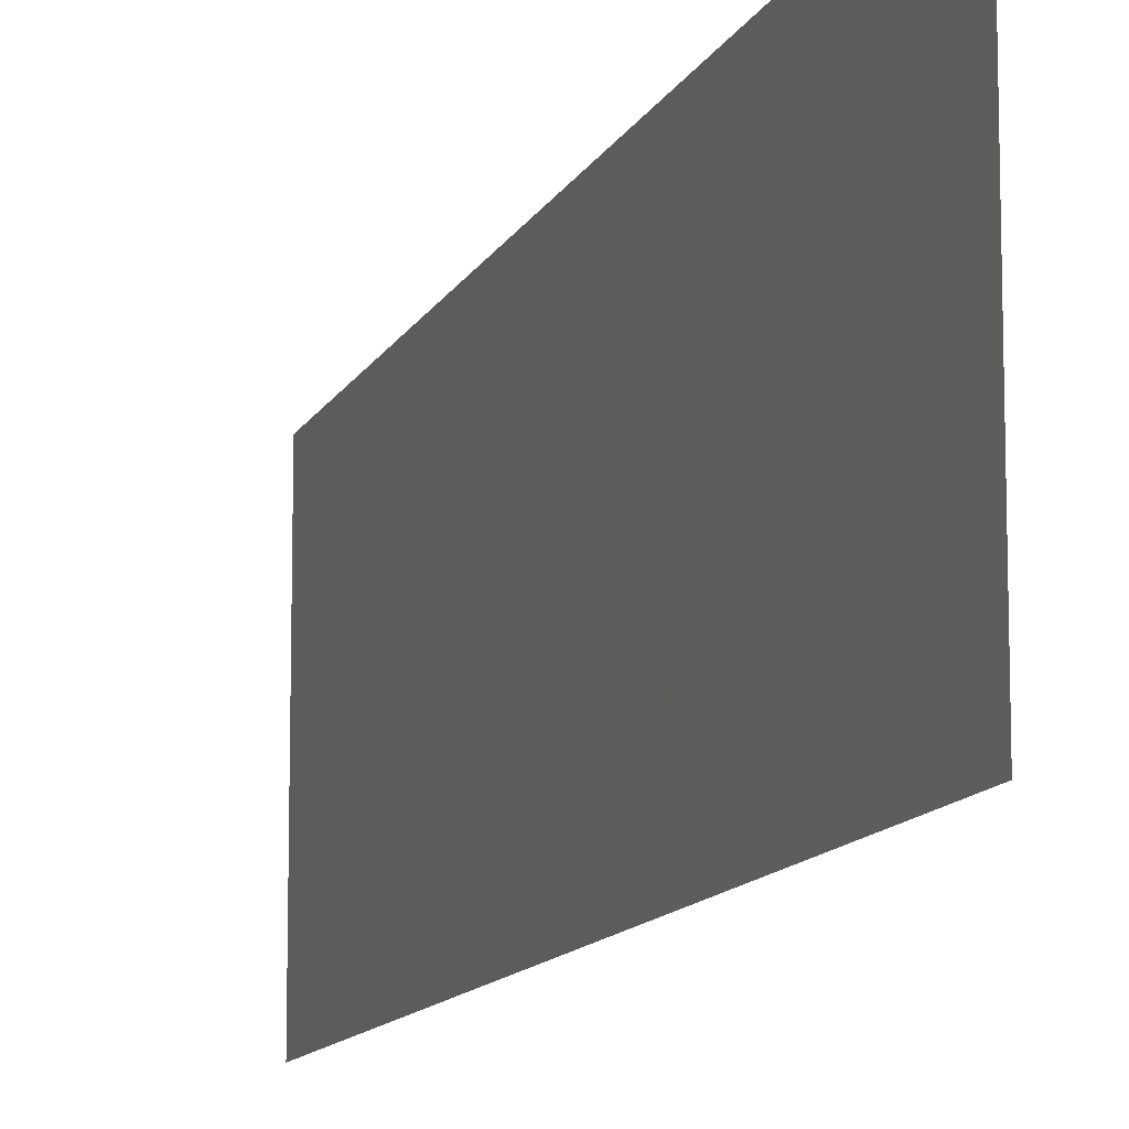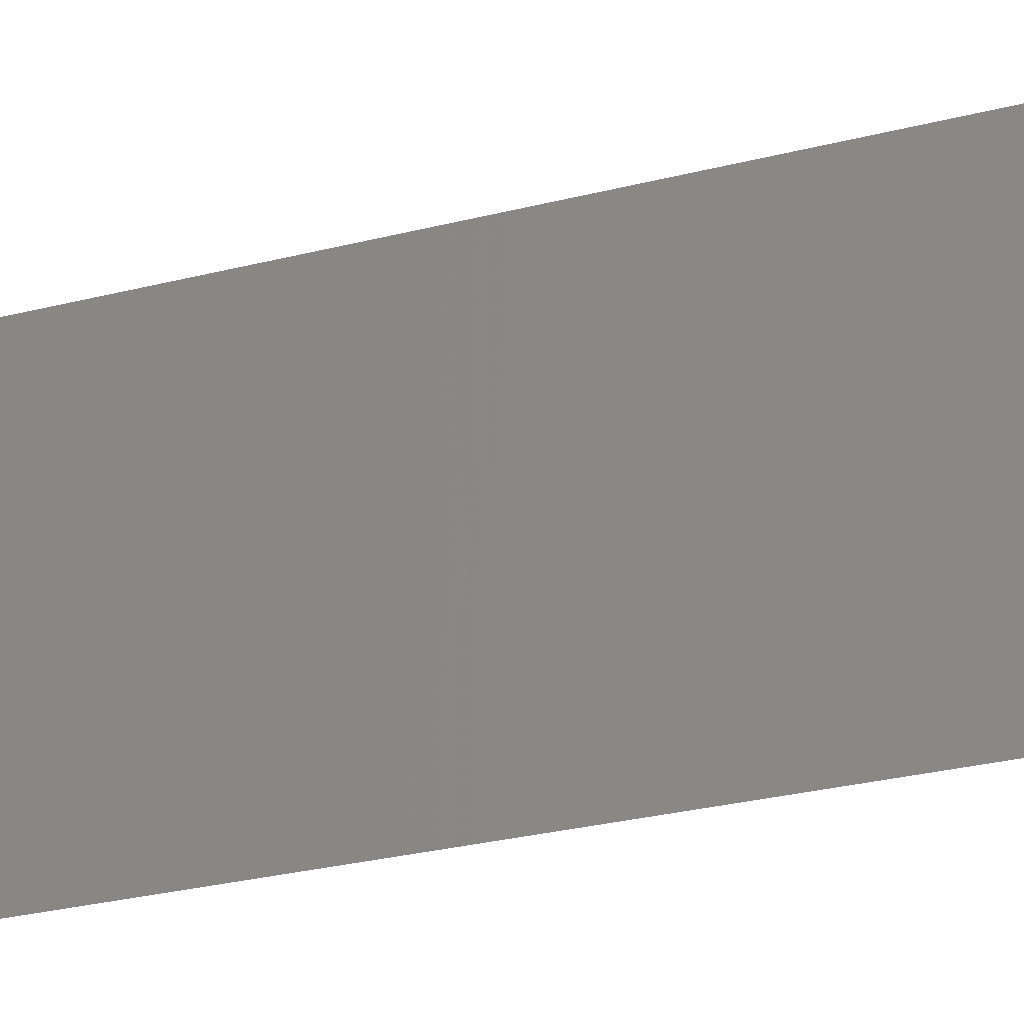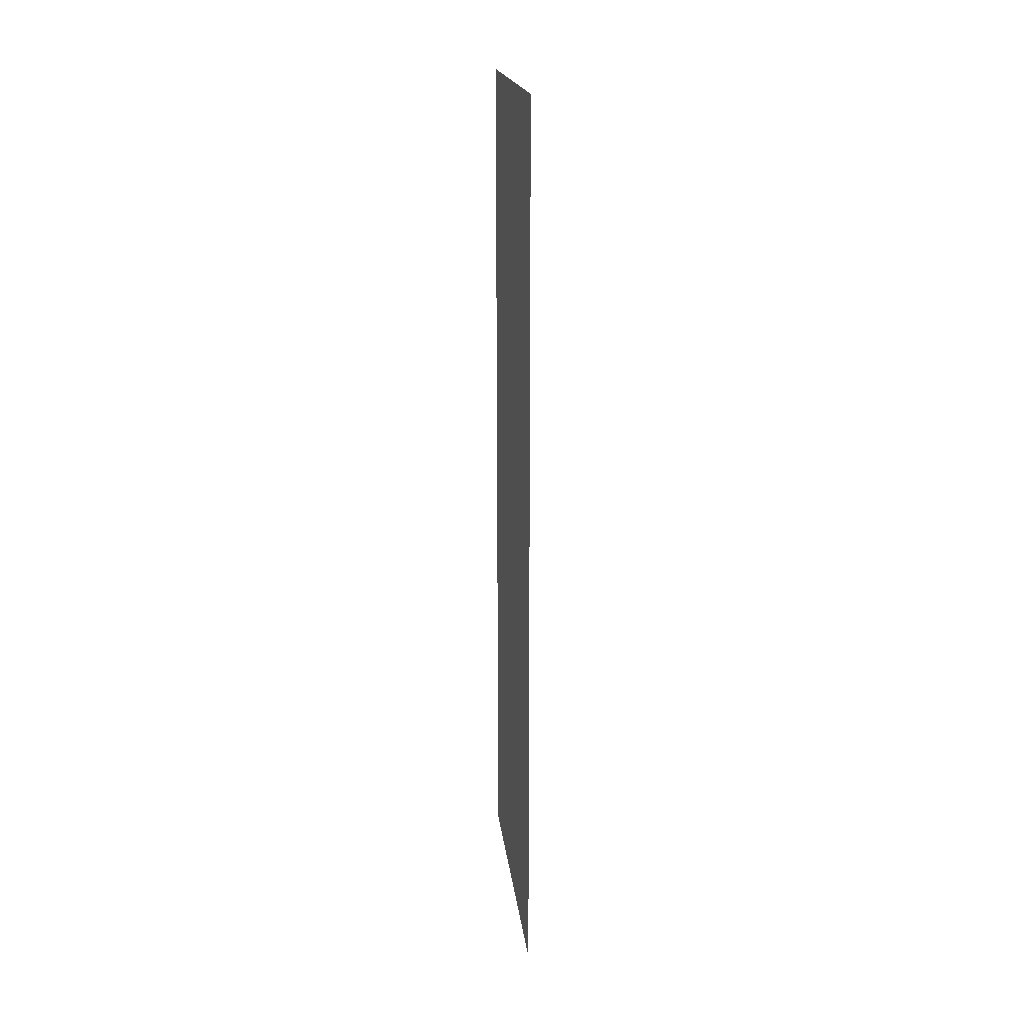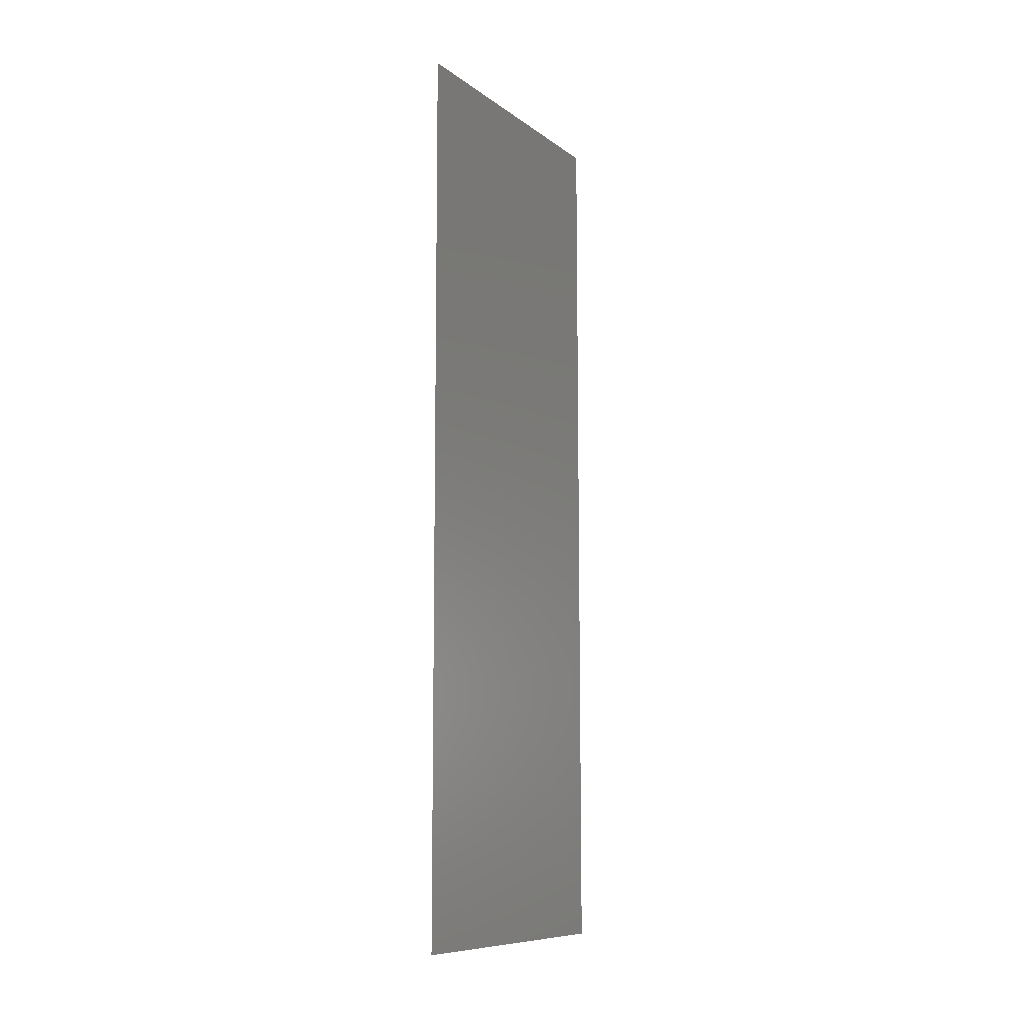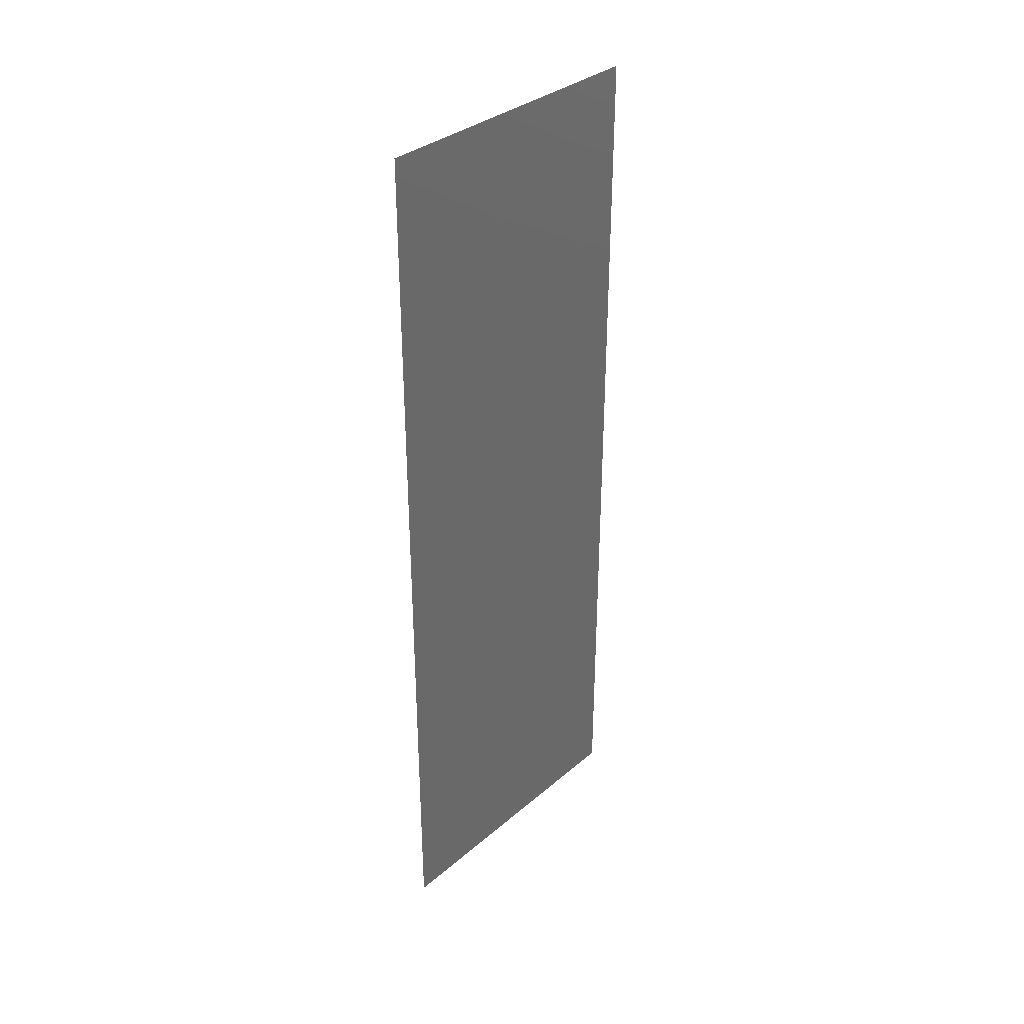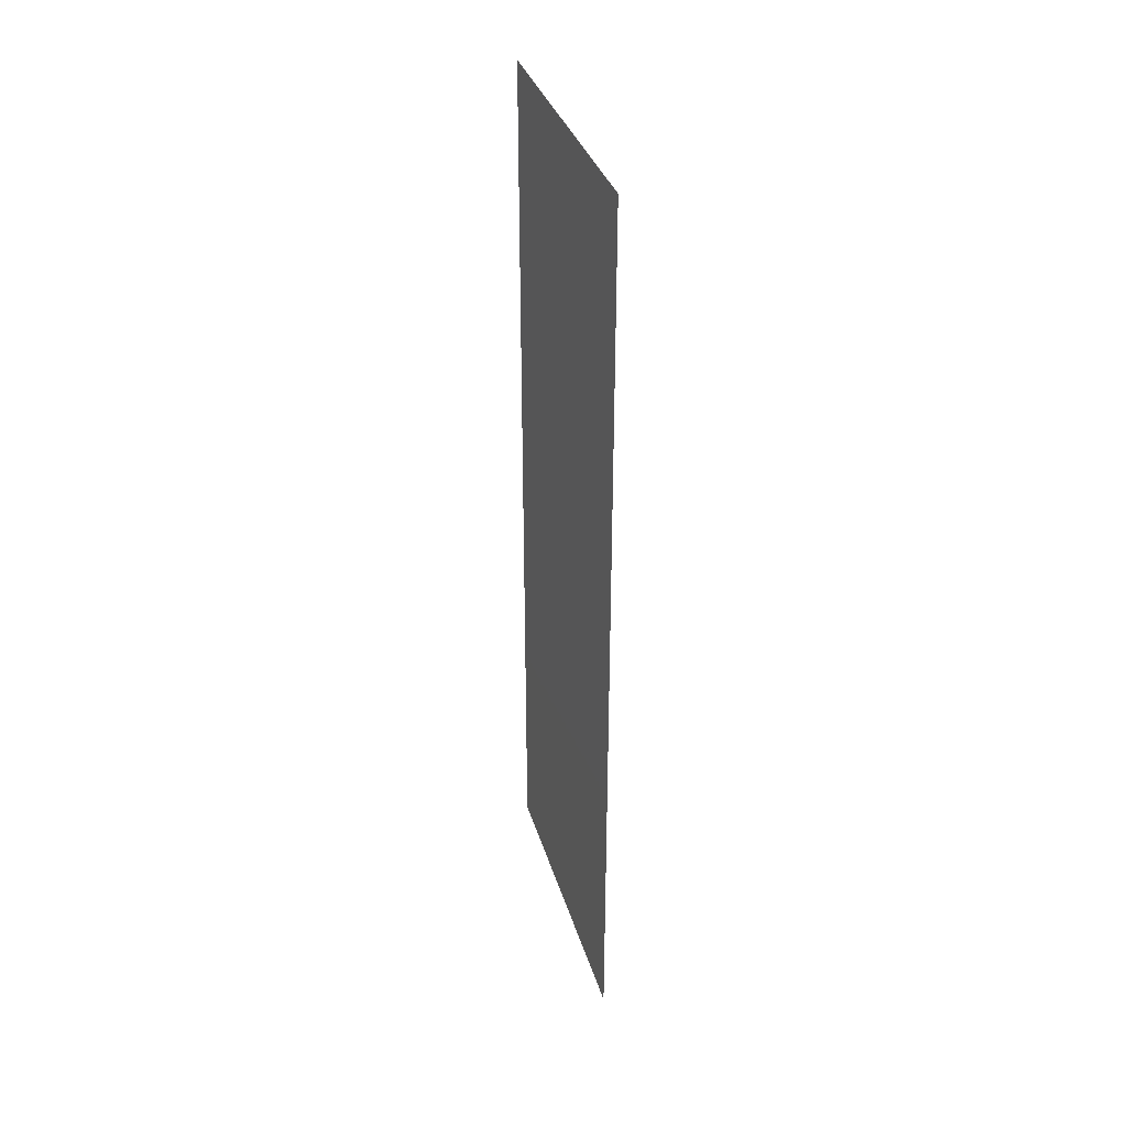
<metadata>
{"format":"stl","ext":"stl","renderer":"f3d","projection":"perspective","resolution":1024,"background":"white","views":[{"elev":-11.7,"azim":162.8,"up":"+Z"},{"elev":-27.9,"azim":-68.5,"up":"+Z"},{"elev":18.6,"azim":-6.4,"up":"+Y"},{"elev":-9.5,"azim":29.8,"up":"+Y"},{"elev":34.2,"azim":-138.6,"up":"+Y"},{"elev":34.6,"azim":164.2,"up":"+Y"}]}
</metadata>
<code>
# stl→obj: 21 verts, 26 faces
v 0.007966 0.05823 0.02
v 0.007971 0.04949 0.01161
v 0.007966 0.05823 0.01
v 0.008 0 0
v 0.007995 0.008734 0.008391
v 0.008 0 0.01
v 0.007993 0.01165 0
v 0.007973 0.04658 0.02
v 0.007973 0.04658 0
v 0.007977 0.04027 0.01027
v 0.00798 0.03494 0
v 0.00798 0.03494 0.02
v 0.007983 0.02911 0.01
v 0.007993 0.01165 0.02
v 0.00799 0.01795 0.009732
v 0.007987 0.02329 0.02
v 0.007987 0.02329 0
v 0.007969 0.05279 0.005
v 0.007997 0.005437 0.015
v 0.007966 0.05823 0
v 0.008 0 0.02
f 1 2 3
f 4 5 6
f 7 5 4
f 8 2 1
f 9 10 11
f 12 13 10
f 14 15 16
f 10 13 11
f 17 15 7
f 16 13 12
f 12 10 8
f 17 13 15
f 15 13 16
f 11 13 17
f 9 2 10
f 14 5 15
f 9 18 2
f 14 19 5
f 20 18 9
f 21 19 14
f 15 5 7
f 10 2 8
f 3 18 20
f 6 19 21
f 2 18 3
f 5 19 6

</code>
